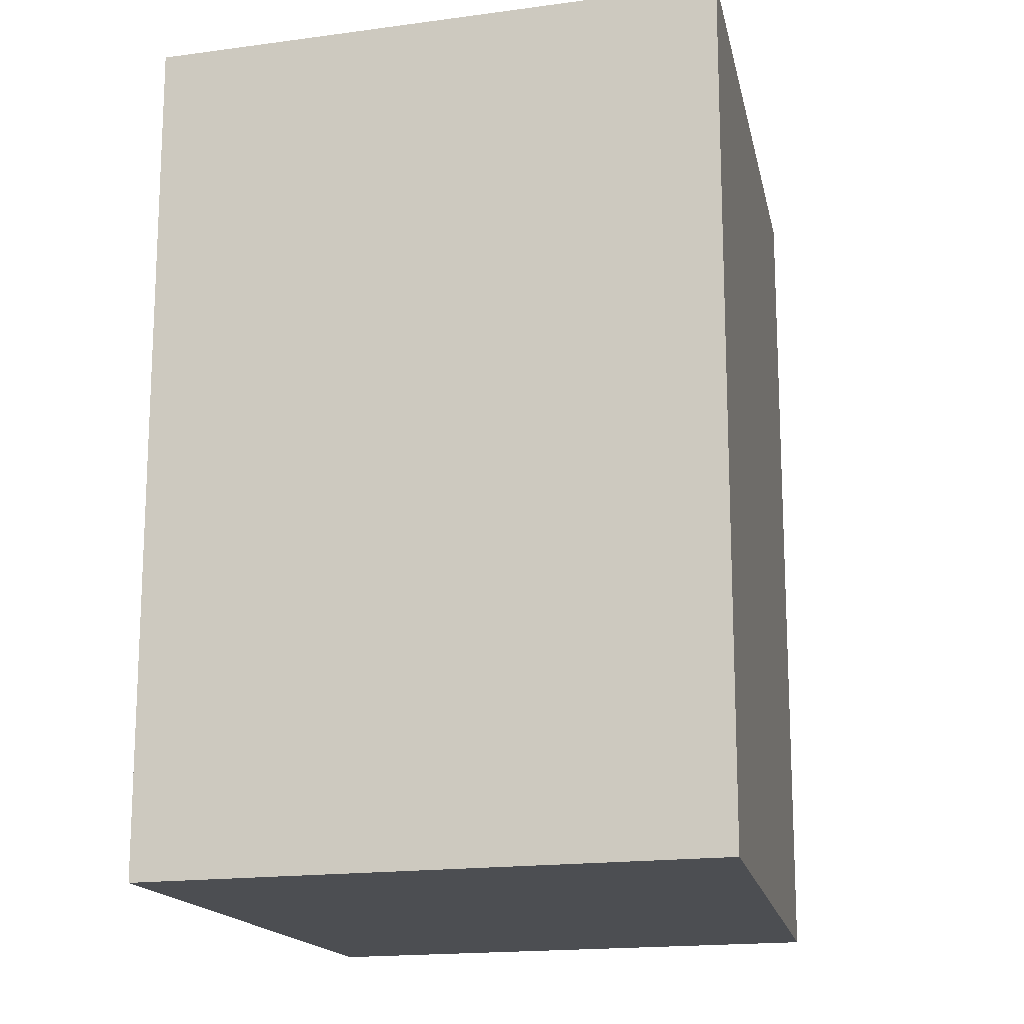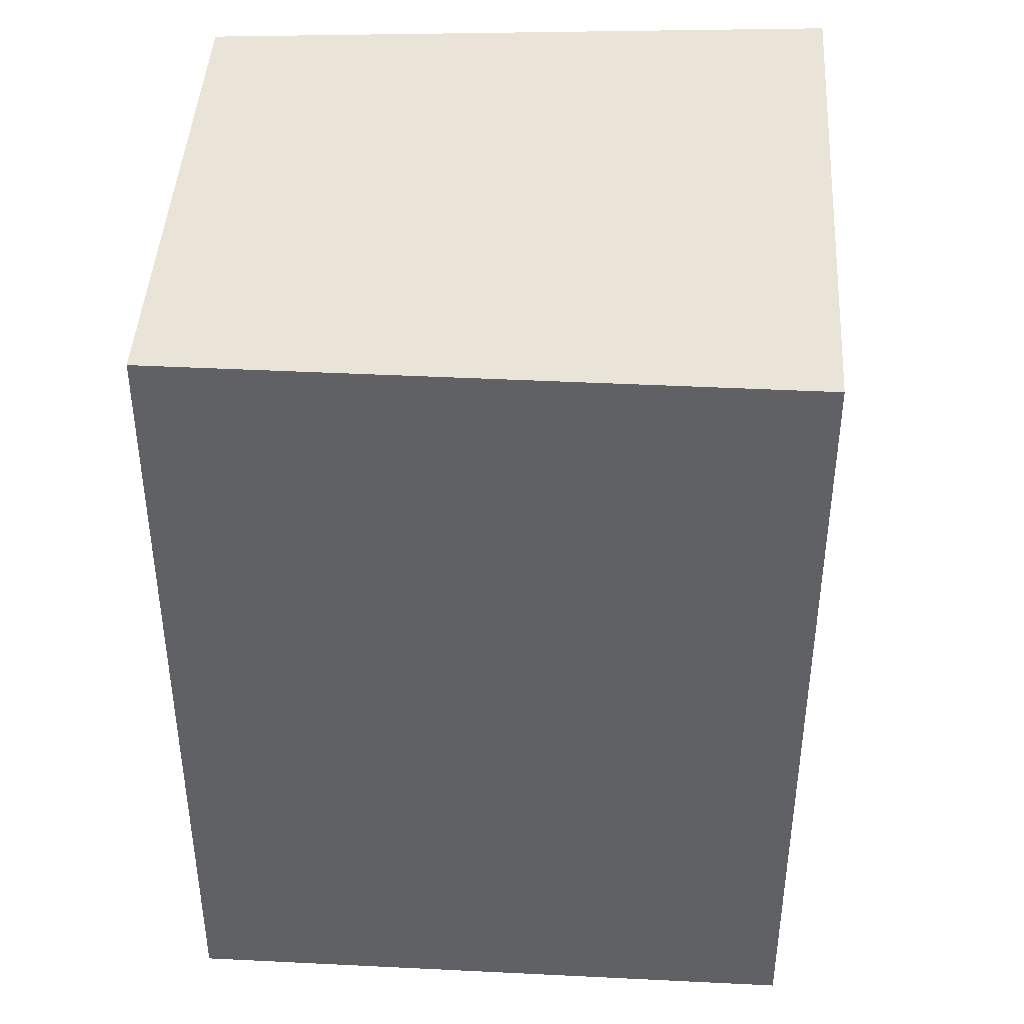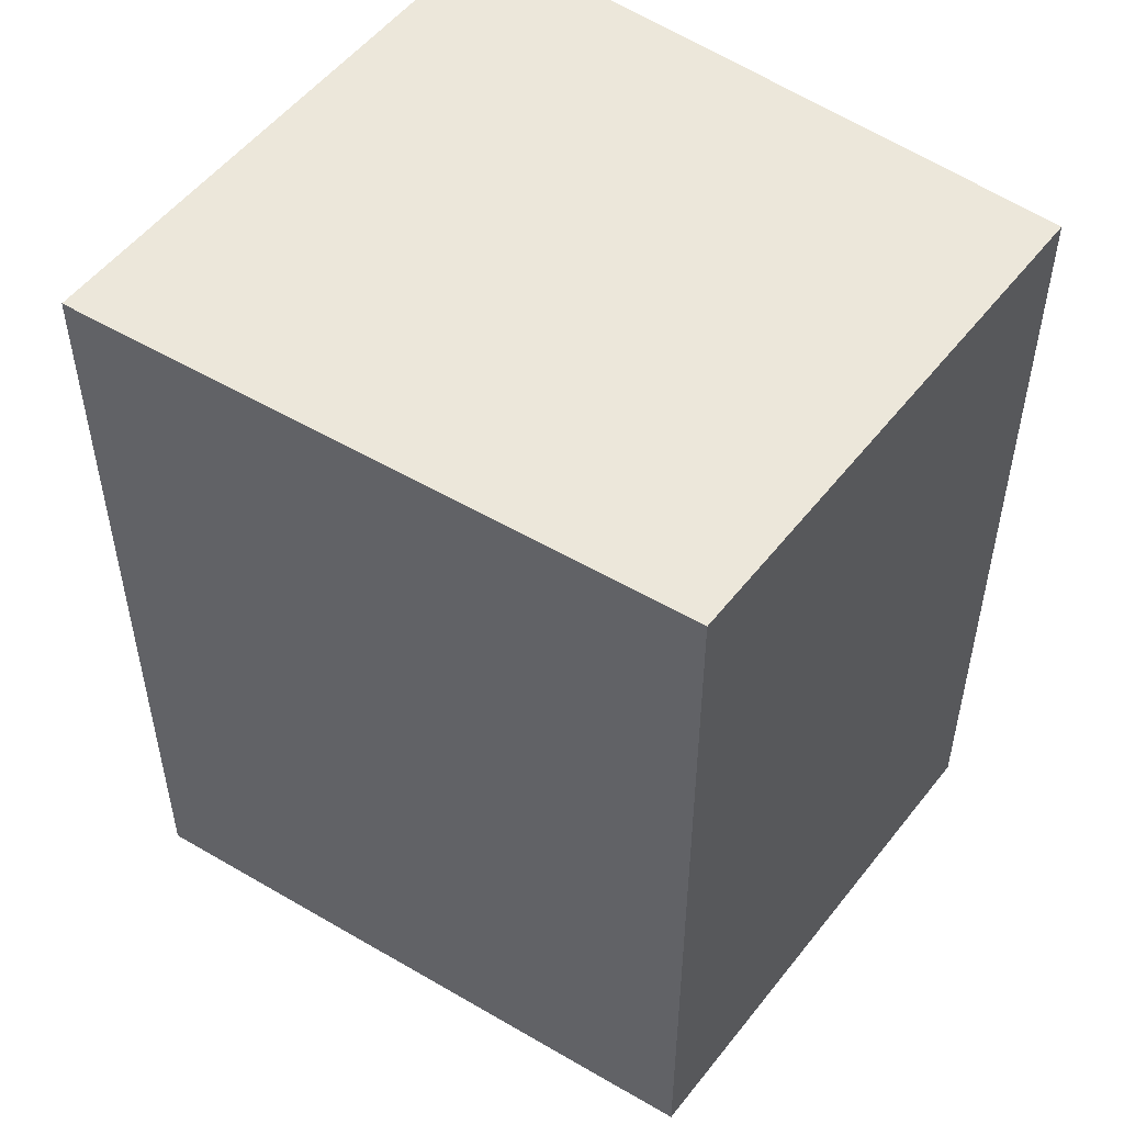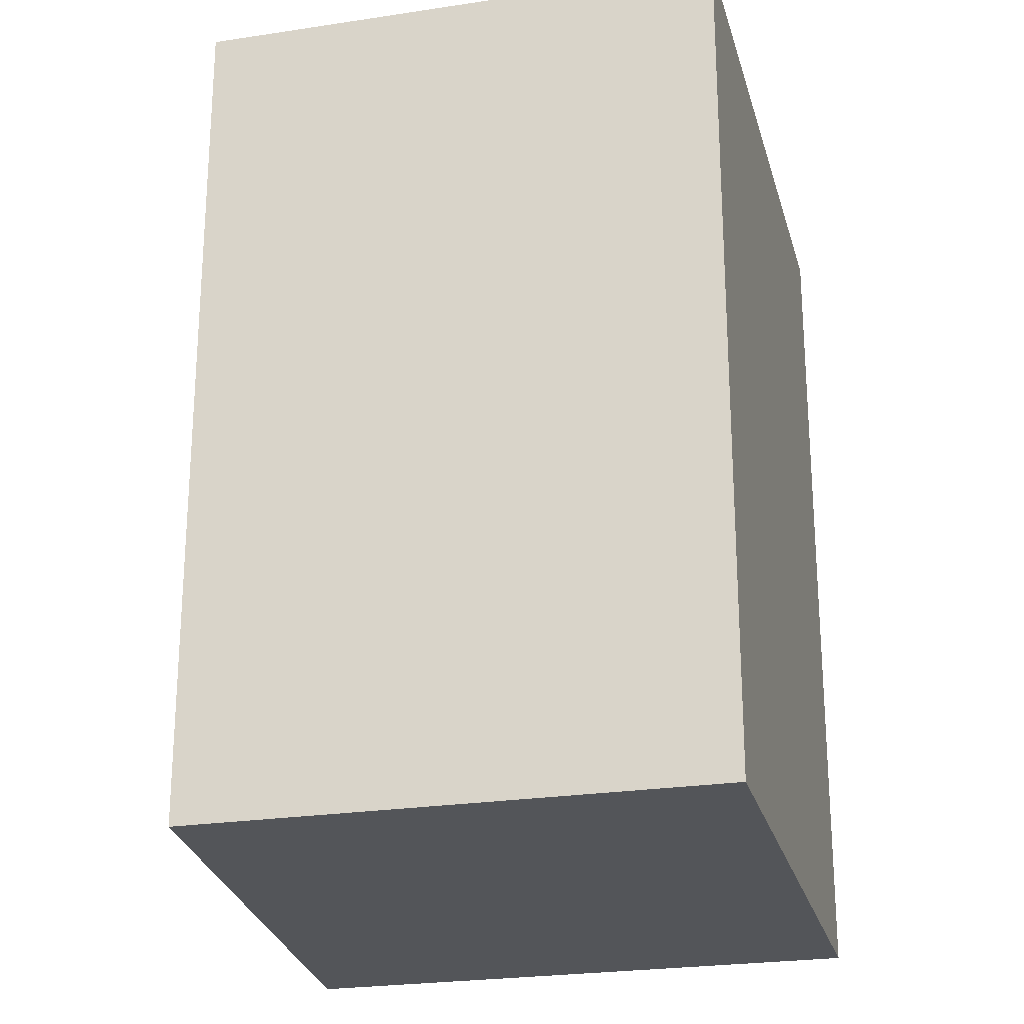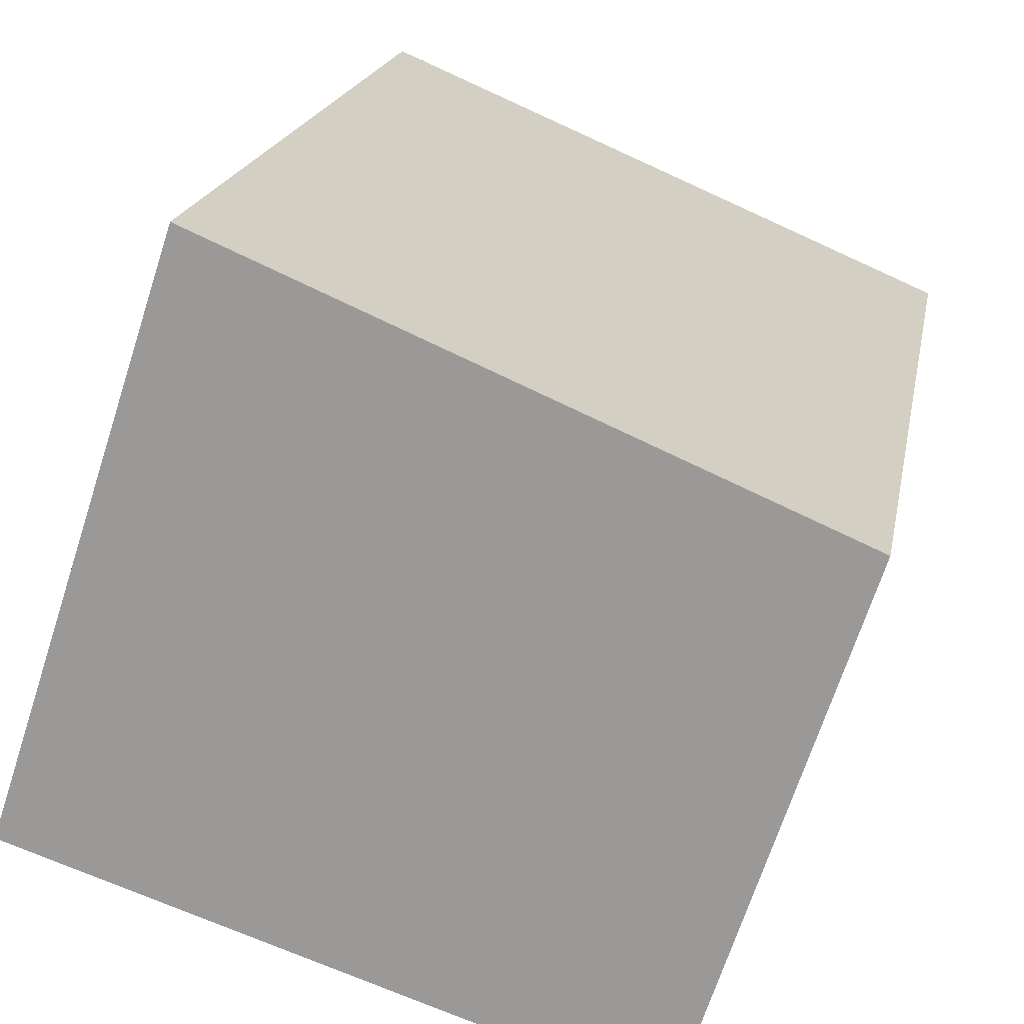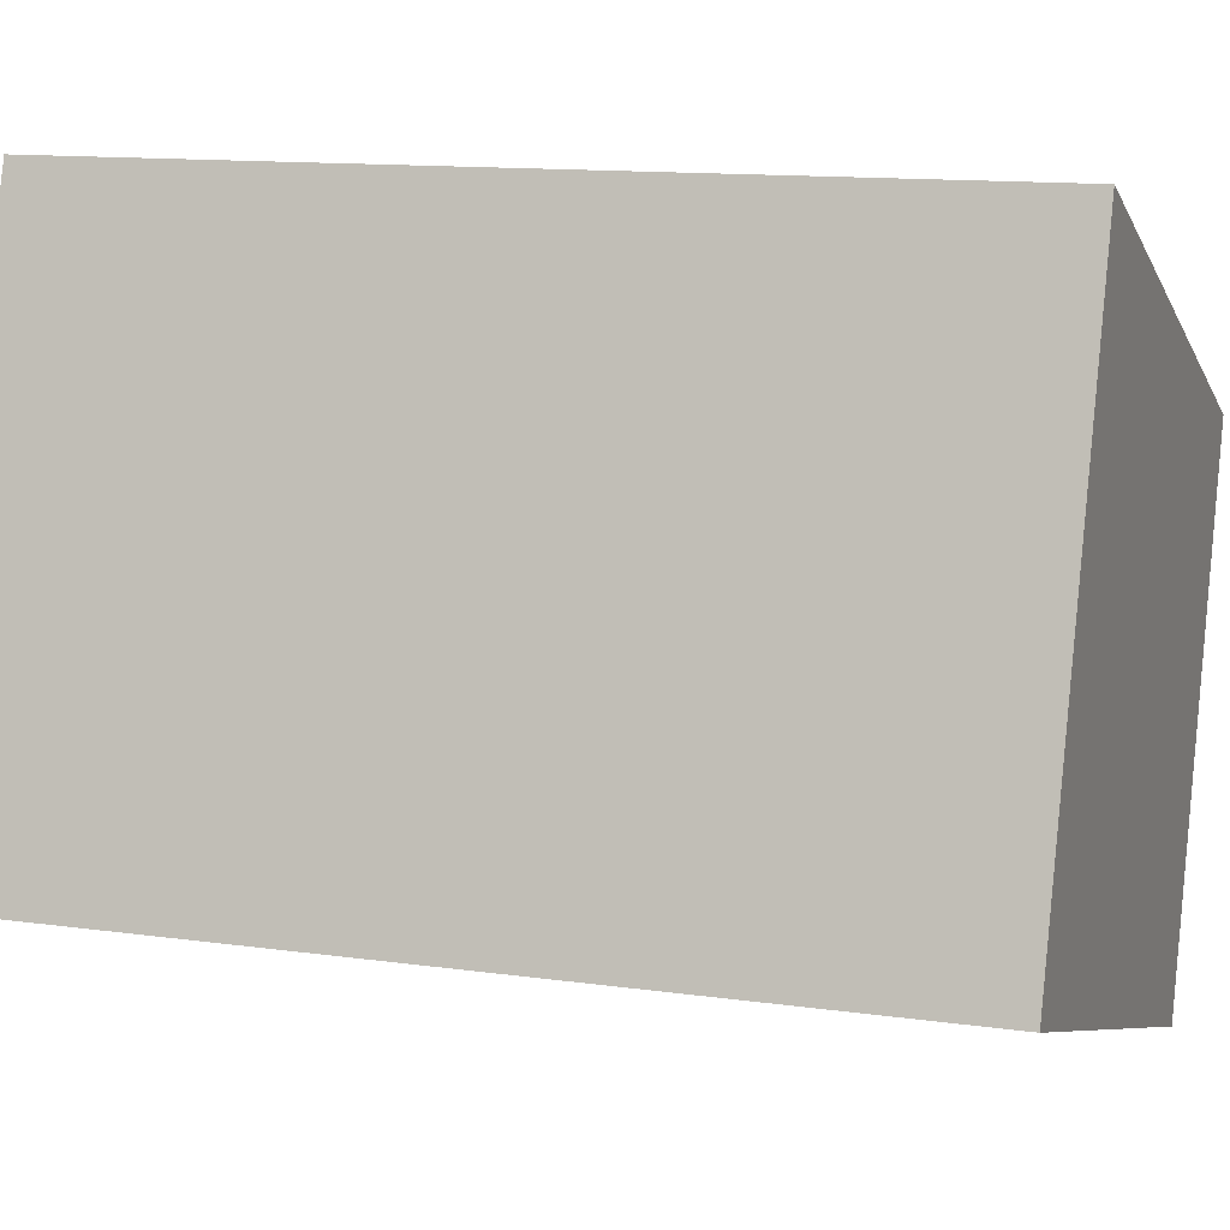
<metadata>
{"format":"obj","ext":"obj","renderer":"f3d","projection":"perspective","resolution":1024,"background":"white","views":[{"elev":-16.8,"azim":-56.1,"up":"+Y"},{"elev":43.2,"azim":-158.5,"up":"+Y"},{"elev":53.0,"azim":55.1,"up":"+Y"},{"elev":-24.5,"azim":122.3,"up":"+Y"},{"elev":18.7,"azim":10.2,"up":"+Z"},{"elev":12.3,"azim":-71.4,"up":"+Z"}]}
</metadata>
<code>
v  0 2.78 1.702e-16
v  2.459 2.78 0.999
v  1.926 2.78 -0.631
v  0.012 2.78 0.037
v  0.587 2.78 1.792
v  0 0 0
v  0.587 -1.097e-16 1.792
v  0.012 -2.266e-18 0.037
v  2.459 -6.117e-17 0.999
v  1.926 3.864e-17 -0.631
g defaultobject
f 1 2 3
f 2 1 4
f 2 4 5
f 6 4 1
f 4 6 5
f 5 6 7
f 7 6 8
f 7 2 5
f 2 7 9
f 9 3 2
f 3 9 10
f 10 1 3
f 1 10 6
f 8 9 7
f 9 8 6
f 9 6 10

</code>
